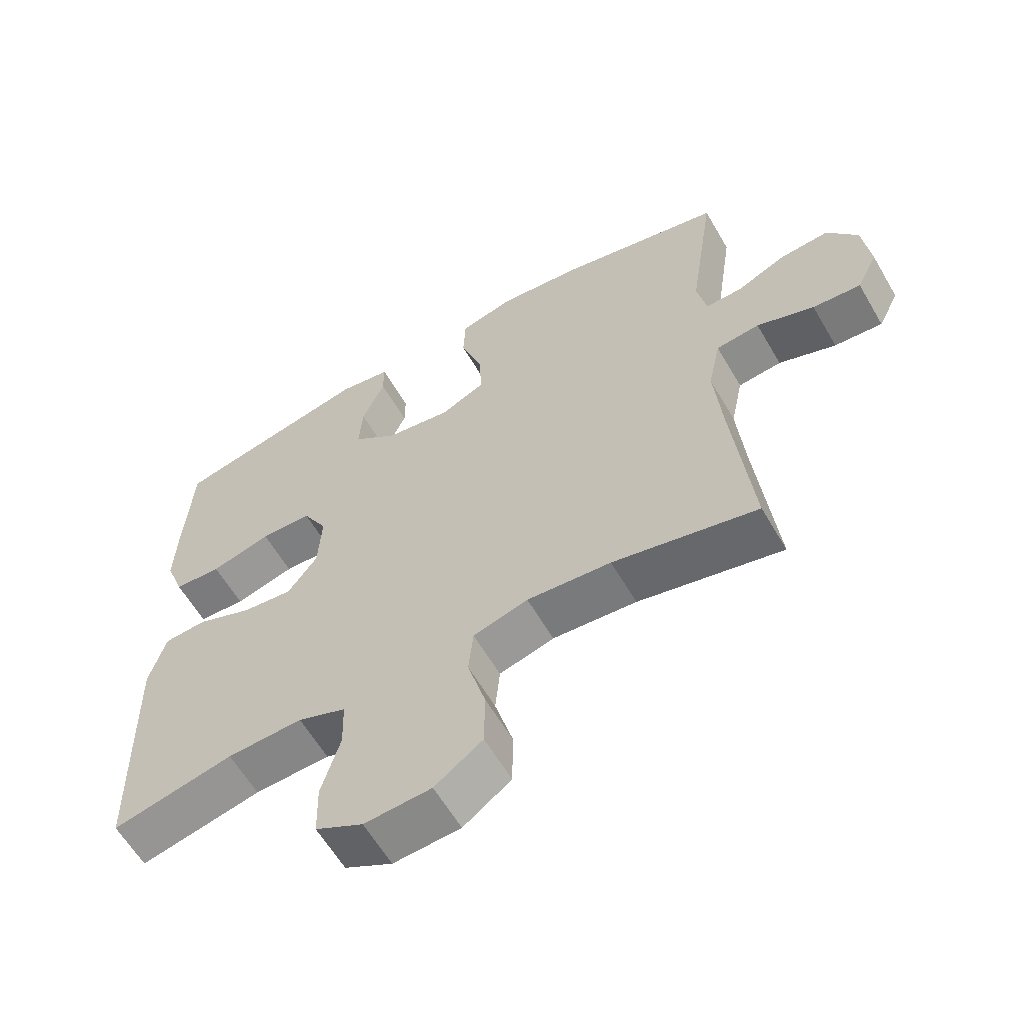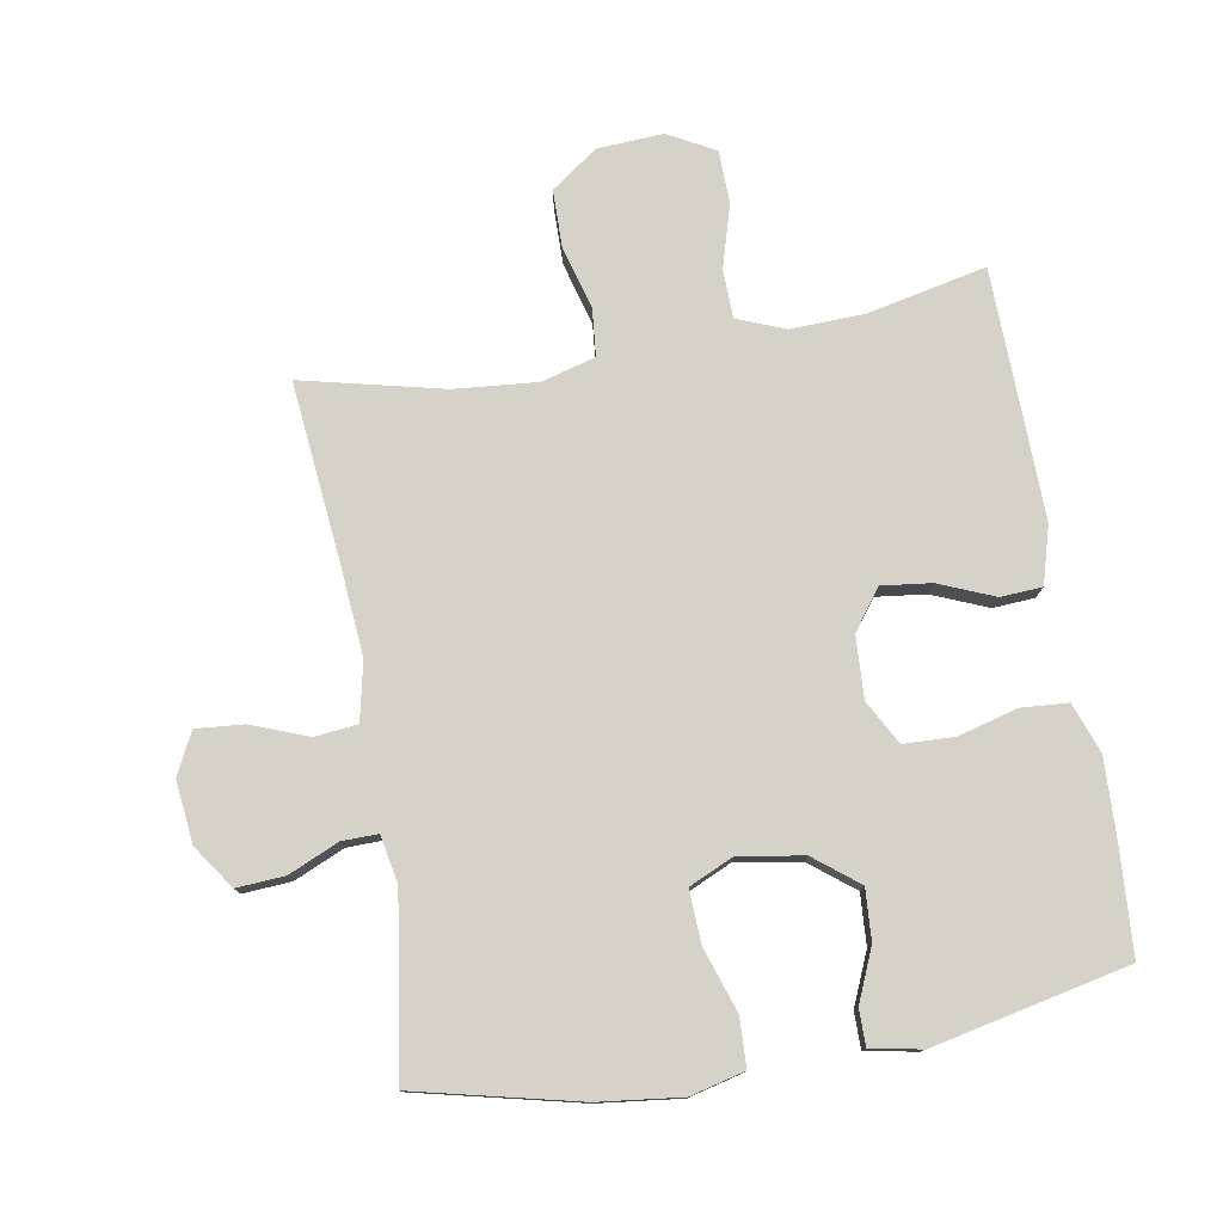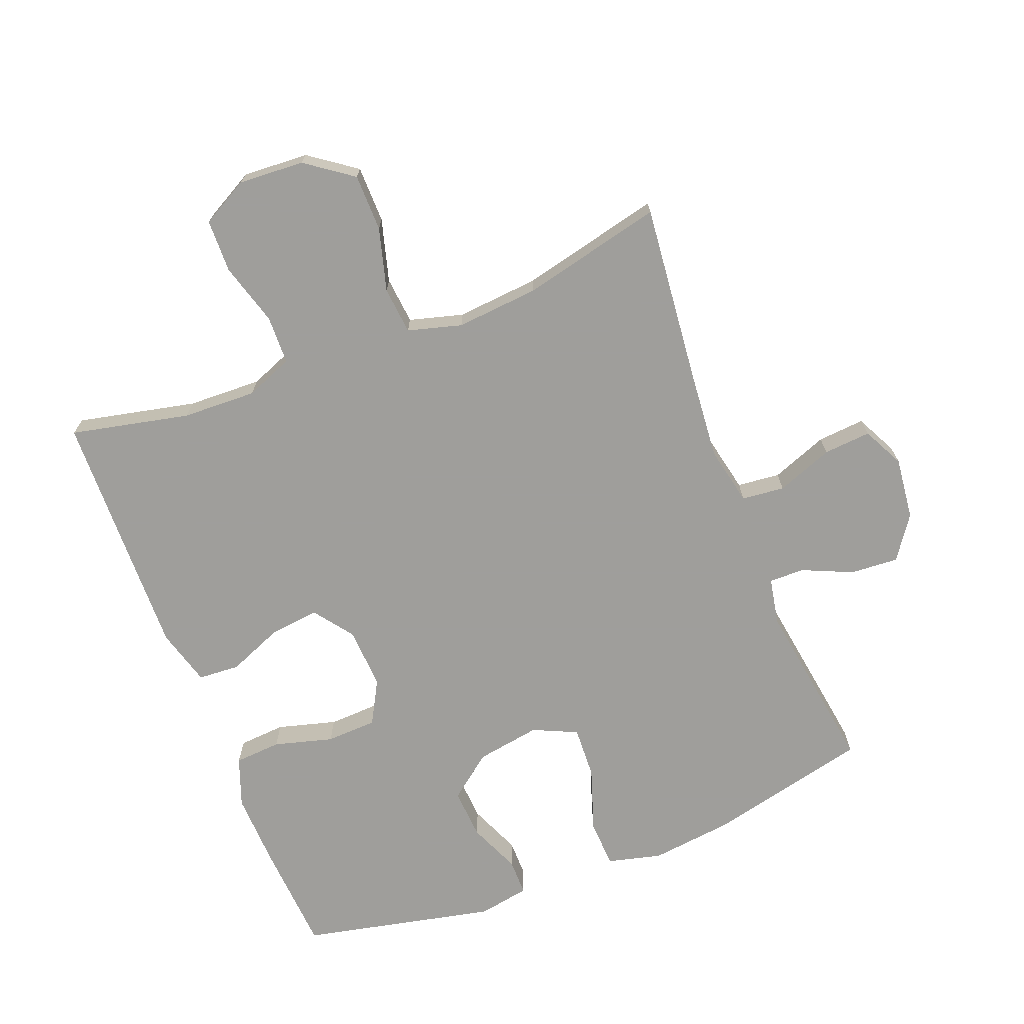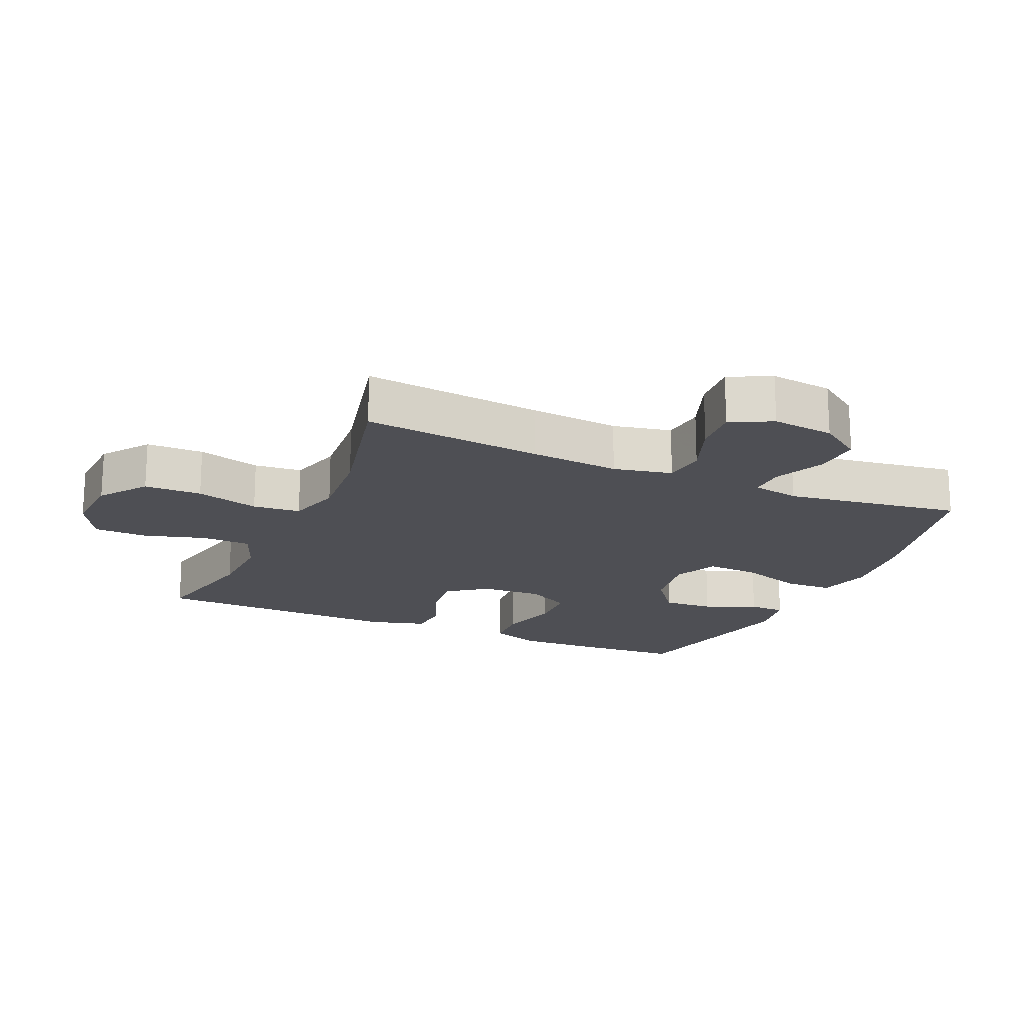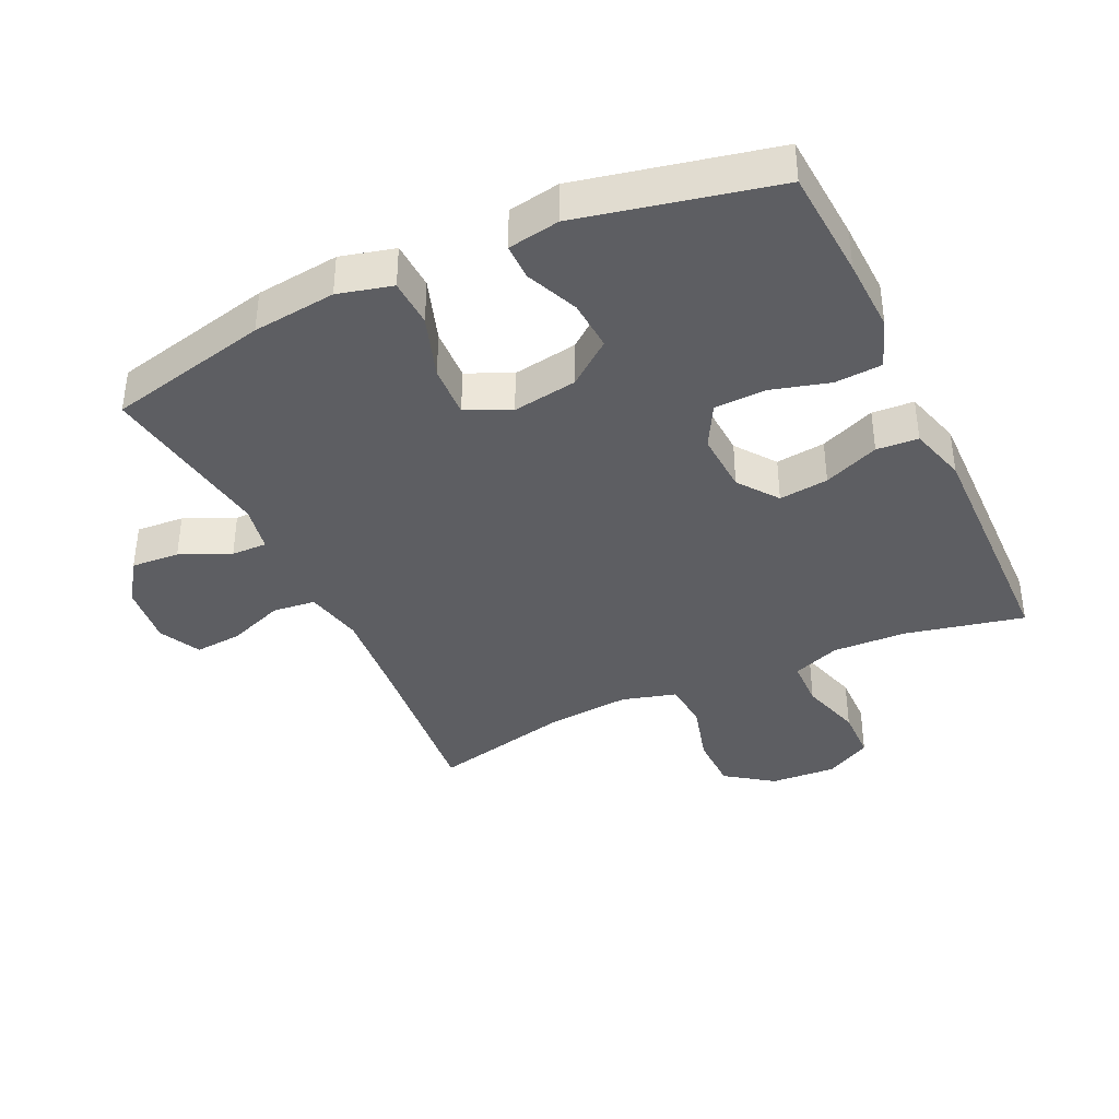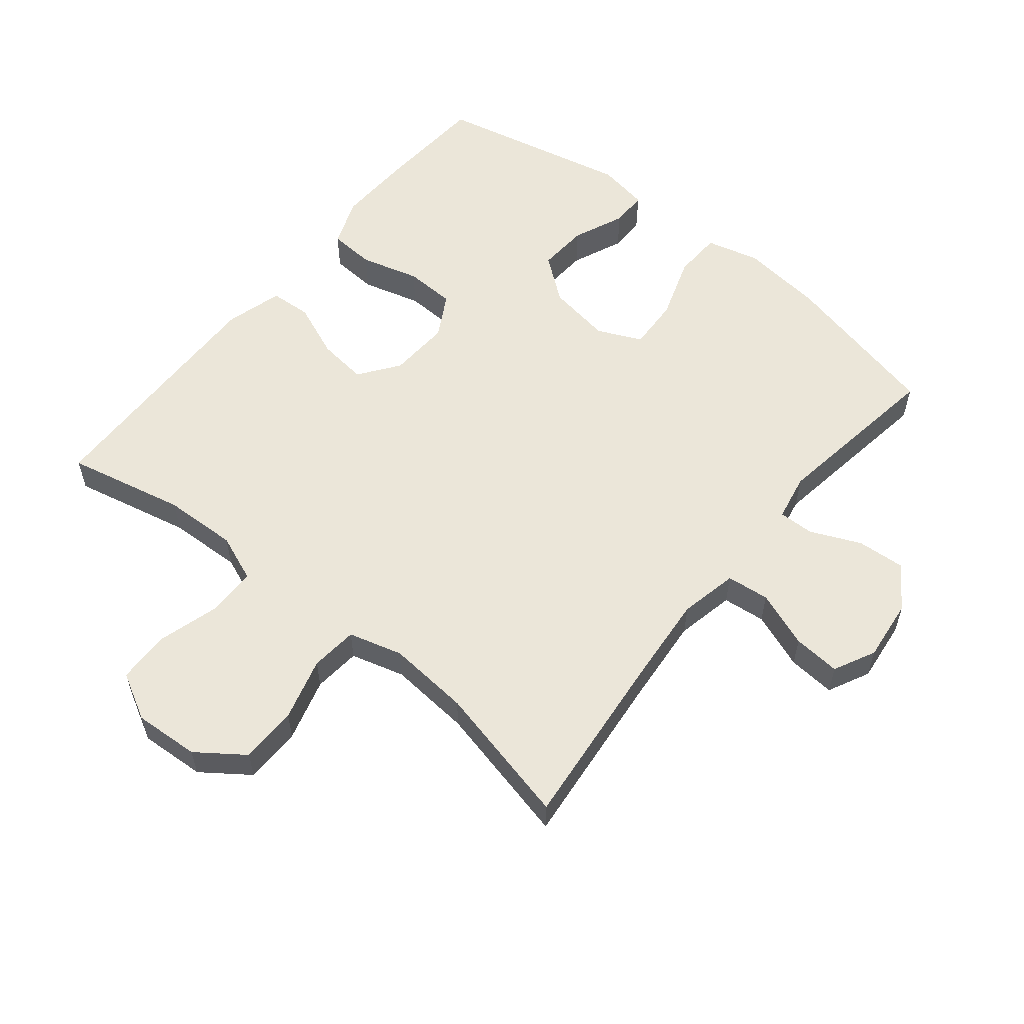
<metadata>
{"format":"obj","ext":"obj","renderer":"f3d","projection":"perspective","resolution":1024,"background":"white","views":[{"elev":-61.0,"azim":-149.8,"up":"+Z"},{"elev":77.6,"azim":-9.7,"up":"+Y"},{"elev":-70.8,"azim":-158.7,"up":"+Y"},{"elev":-18.4,"azim":-113.9,"up":"+Y"},{"elev":-38.3,"azim":25.1,"up":"+Y"},{"elev":57.1,"azim":-141.0,"up":"+Y"}]}
</metadata>
<code>
v 0.5 0.07 0.5
v 0.511 0.07 0.329
v 0.515 0.07 0.214
v 0.487 0.07 0.138
v 0.415 0.07 0.133
v 0.324 0.07 0.158
v 0.246 0.07 0.155
v 0.209 0.07 0.088
v 0.214 0.07 -0.007
v 0.259 0.07 -0.068
v 0.335 0.07 -0.059
v 0.42 0.07 -0.024
v 0.484 0.07 -0.028
v 0.509 0.07 -0.116
v 0.506 0.07 -0.251
v 0.5 0.07 -0.5
v 0.317 0.07 -0.46
v 0.203 0.07 -0.456
v 0.13 0.07 -0.485
v 0.128 0.07 -0.56
v 0.156 0.07 -0.656
v 0.154 0.07 -0.738
v 0.082 0.07 -0.777
v -0.019 0.07 -0.771
v -0.091 0.07 -0.719
v -0.092 0.07 -0.631
v -0.065 0.07 -0.534
v -0.072 0.07 -0.461
v -0.155 0.07 -0.438
v -0.282 0.07 -0.449
v -0.5 0.07 -0.5
v -0.472 0.07 -0.225
v -0.46 0.07 -0.087
v -0.479 0.07 0.003
v -0.545 0.07 0.01
v -0.632 0.07 -0.023
v -0.705 0.07 -0.029
v -0.737 0.07 0.035
v -0.726 0.07 0.131
v -0.68 0.07 0.197
v -0.606 0.07 0.192
v -0.529 0.07 0.158
v -0.474 0.07 0.157
v -0.46 0.07 0.23
v -0.5 0.07 0.5
v -0.251 0.07 0.558
v -0.123 0.07 0.573
v -0.04 0.07 0.552
v -0.037 0.07 0.478
v -0.07 0.07 0.38
v -0.074 0.07 0.299
v -0.006 0.07 0.268
v 0.093 0.07 0.284
v 0.161 0.07 0.337
v 0.156 0.07 0.415
v 0.122 0.07 0.495
v 0.122 0.07 0.551
v 0.201 0.07 0.565
v 0.5 0 0.5
v 0.511 0 0.329
v 0.515 0 0.214
v 0.487 0 0.138
v 0.415 0 0.133
v 0.324 0 0.158
v 0.246 0 0.155
v 0.209 0 0.088
v 0.214 0 -0.007
v 0.259 0 -0.068
v 0.335 0 -0.059
v 0.42 0 -0.024
v 0.484 0 -0.028
v 0.509 0 -0.116
v 0.506 0 -0.251
v 0.5 0 -0.5
v 0.317 0 -0.46
v 0.203 0 -0.456
v 0.13 0 -0.485
v 0.128 0 -0.56
v 0.156 0 -0.656
v 0.154 0 -0.738
v 0.082 0 -0.777
v -0.019 0 -0.771
v -0.091 0 -0.719
v -0.092 0 -0.631
v -0.065 0 -0.534
v -0.072 0 -0.461
v -0.155 0 -0.438
v -0.282 0 -0.449
v -0.5 0 -0.5
v -0.472 0 -0.225
v -0.46 0 -0.087
v -0.479 0 0.003
v -0.545 0 0.01
v -0.632 0 -0.023
v -0.705 0 -0.029
v -0.737 0 0.035
v -0.726 0 0.131
v -0.68 0 0.197
v -0.606 0 0.192
v -0.529 0 0.158
v -0.474 0 0.157
v -0.46 0 0.23
v -0.5 0 0.5
v -0.251 0 0.558
v -0.123 0 0.573
v -0.04 0 0.552
v -0.037 0 0.478
v -0.07 0 0.38
v -0.074 0 0.299
v -0.006 0 0.268
v 0.093 0 0.284
v 0.161 0 0.337
v 0.156 0 0.415
v 0.122 0 0.495
v 0.122 0 0.551
v 0.201 0 0.565
f 4 5 6
f 3 4 6
f 2 3 6
f 1 2 6
f 58 1 6
f 57 58 6
f 56 57 6
f 55 56 6
f 54 55 6 7
f 53 54 7 8
f 52 53 8 9
f 51 52 9 10
f 48 49 50
f 47 48 50
f 46 47 50
f 45 46 50
f 44 45 50
f 43 44 50 51
f 40 41 42
f 39 40 42
f 38 39 42
f 37 38 42
f 36 37 42
f 35 36 42
f 34 35 42 43
f 43 51 10
f 34 43 10
f 33 34 10
f 30 31 32
f 32 33 10
f 30 32 10
f 29 30 10
f 25 26 27
f 24 25 27
f 23 24 27
f 22 23 27
f 21 22 27
f 20 21 27
f 19 20 27 28
f 29 10 11
f 28 29 11
f 19 28 11
f 18 19 11
f 15 16 17
f 15 17 18
f 14 15 18
f 13 14 18
f 12 13 18
f 11 12 18
f 64 63 62
f 64 62 61
f 64 61 60
f 64 60 59
f 64 59 116
f 64 116 115
f 64 115 114
f 64 114 113
f 65 64 113 112
f 66 65 112 111
f 67 66 111 110
f 68 67 110 109
f 108 107 106
f 108 106 105
f 108 105 104
f 108 104 103
f 108 103 102
f 109 108 102 101
f 100 99 98
f 100 98 97
f 100 97 96
f 100 96 95
f 100 95 94
f 100 94 93
f 101 100 93 92
f 68 109 101
f 68 101 92
f 68 92 91
f 90 89 88
f 68 91 90
f 68 90 88
f 68 88 87
f 85 84 83
f 85 83 82
f 85 82 81
f 85 81 80
f 85 80 79
f 85 79 78
f 86 85 78 77
f 69 68 87
f 69 87 86
f 69 86 77
f 69 77 76
f 75 74 73
f 76 75 73
f 76 73 72
f 76 72 71
f 76 71 70
f 76 70 69
f 1 59 60 2
f 2 60 61 3
f 3 61 62 4
f 4 62 63 5
f 5 63 64 6
f 6 64 65 7
f 7 65 66 8
f 8 66 67 9
f 9 67 68 10
f 10 68 69 11
f 11 69 70 12
f 12 70 71 13
f 13 71 72 14
f 14 72 73 15
f 15 73 74 16
f 16 74 75 17
f 17 75 76 18
f 18 76 77 19
f 19 77 78 20
f 20 78 79 21
f 21 79 80 22
f 22 80 81 23
f 23 81 82 24
f 24 82 83 25
f 25 83 84 26
f 26 84 85 27
f 27 85 86 28
f 28 86 87 29
f 29 87 88 30
f 30 88 89 31
f 31 89 90 32
f 32 90 91 33
f 33 91 92 34
f 34 92 93 35
f 35 93 94 36
f 36 94 95 37
f 37 95 96 38
f 38 96 97 39
f 39 97 98 40
f 40 98 99 41
f 41 99 100 42
f 42 100 101 43
f 43 101 102 44
f 44 102 103 45
f 45 103 104 46
f 46 104 105 47
f 47 105 106 48
f 48 106 107 49
f 49 107 108 50
f 50 108 109 51
f 51 109 110 52
f 52 110 111 53
f 53 111 112 54
f 54 112 113 55
f 55 113 114 56
f 56 114 115 57
f 57 115 116 58
f 58 116 59 1

</code>
